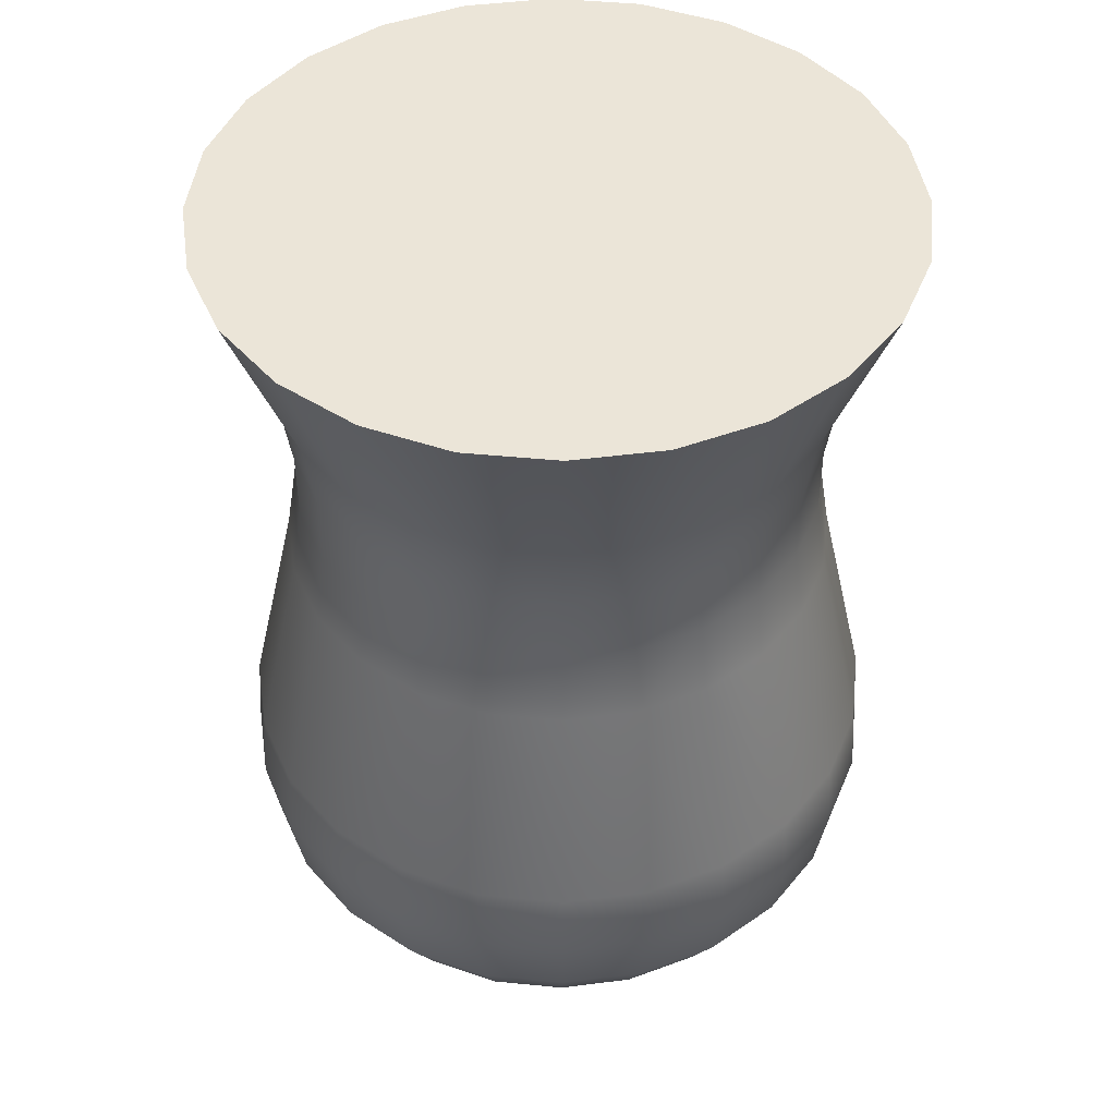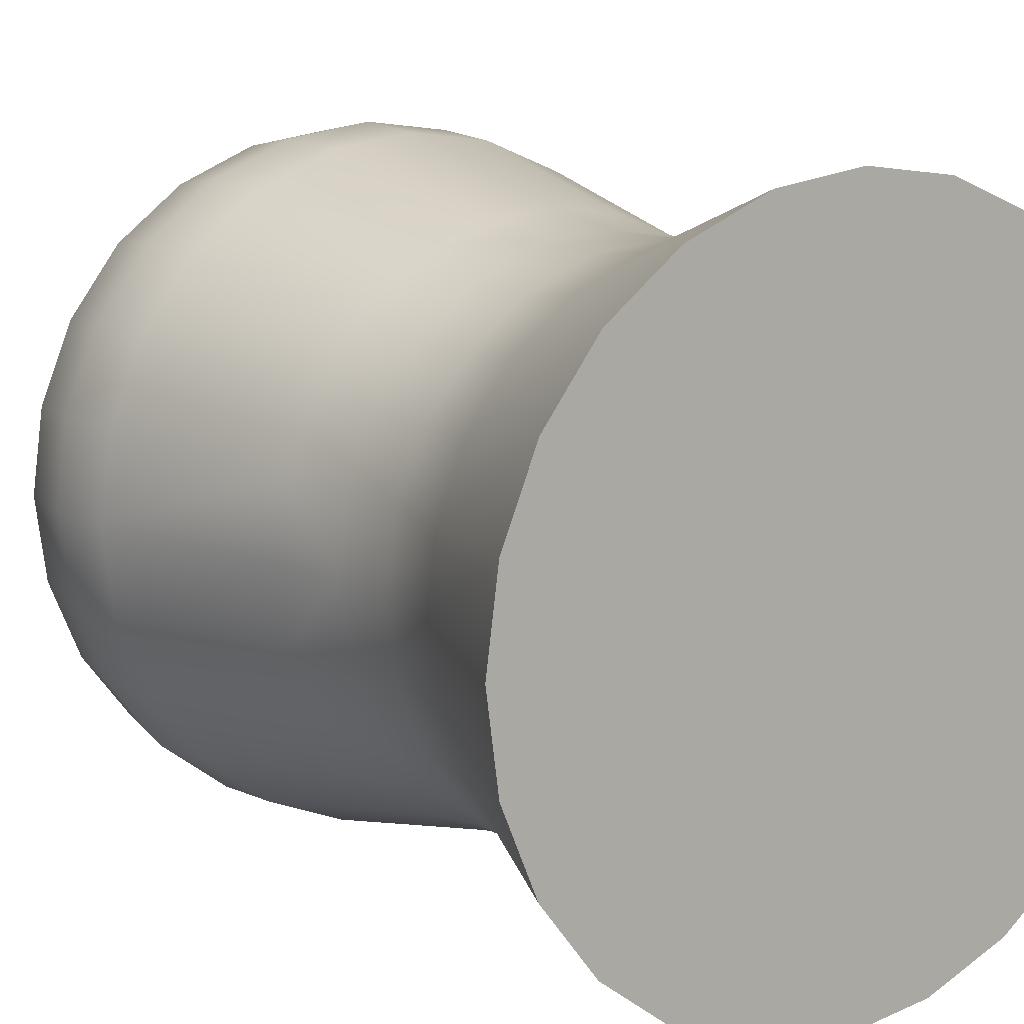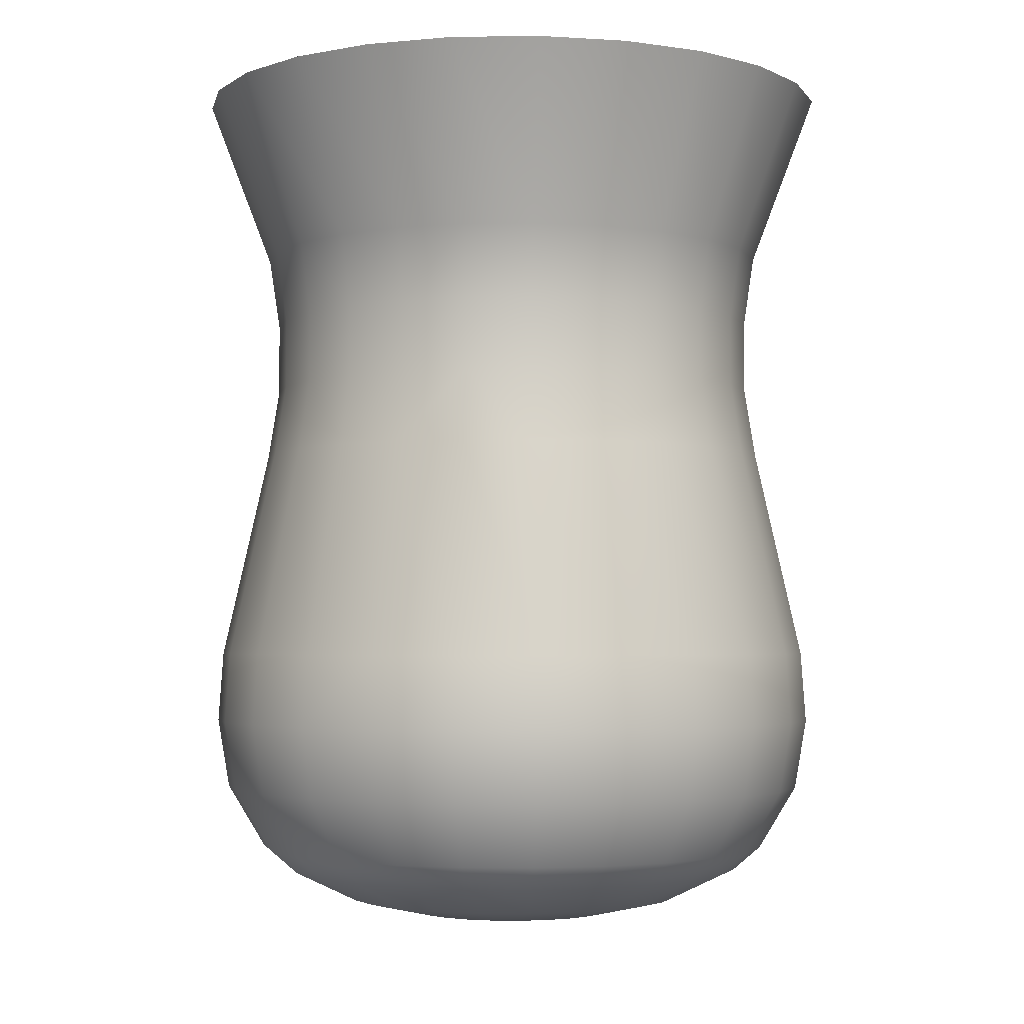
<metadata>
{"format":"obj","ext":"obj","renderer":"f3d","projection":"perspective","resolution":1024,"background":"white","views":[{"elev":45.3,"azim":-120.9,"up":"+Y"},{"elev":12.1,"azim":145.1,"up":"+Z"},{"elev":-3.1,"azim":-79.6,"up":"+Y"}]}
</metadata>
<code>
g Drink
v -0.5856 2.171 0.1569
v -0.6068 2.171 -1.019e-05
v -0.525 2.171 0.3032
v -0.4291 2.171 0.4291
v -0.3032 2.171 0.525
v -0.1569 2.171 0.5856
v 1.019e-05 2.171 0.6068
v 0.1569 2.171 0.5856
v 0.3031 2.171 0.525
v 0.429 2.171 0.4291
v 0.525 2.171 0.3032
v 0.5856 2.171 0.1569
v 0.6068 2.171 -1.019e-05
v 0.5856 2.171 -0.1569
v 0.525 2.171 -0.3031
v 0.429 2.171 -0.429
v 0.3031 2.171 -0.525
v 0.1569 2.171 -0.5856
v 1.019e-05 2.171 -0.6068
v -0.1569 2.171 -0.5856
v -0.3032 2.171 -0.525
v -0.4291 2.171 -0.429
v -0.525 2.171 -0.3031
v -0.5856 2.171 -0.1569
v 0.1569 2.171 -0.5856
v 1.019e-05 2.171 -0.6068
v 1.019e-05 1.858 -0.4884
v -0.1569 2.171 -0.5856
v 0.1262 1.858 -0.4713
v 0.3031 2.171 -0.525
v 0.244 1.858 -0.4226
v 0.429 2.171 -0.429
v 0.3454 1.858 -0.3454
v 0.525 2.171 -0.3031
v 0.2346 1.728 -0.4062
v 0.4226 1.858 -0.244
v 0.5856 2.171 -0.1569
v 0.4713 1.858 -0.1262
v 0.6068 2.171 -1.019e-05
v 0.4884 1.858 -1.019e-05
v 0.5856 2.171 0.1569
v 0.453 1.728 -0.1214
v 0.4062 1.728 -0.2346
v 0.332 1.728 -0.332
v 0.4713 1.858 0.1263
v 0.525 2.171 0.3032
v 0.4226 1.858 0.244
v 0.429 2.171 0.4291
v 0.3454 1.858 0.3453
v 0.3031 2.171 0.525
v 0.4062 1.728 0.2345
v 0.453 1.728 0.1214
v 0.4694 1.728 -1.019e-05
v 0.4528 1.597 -0.1213
v 0.4059 1.597 -0.2344
v 0.244 1.858 0.4226
v 0.1569 2.171 0.5856
v 0.1262 1.858 0.4713
v 1.019e-05 2.171 0.6068
v 1.019e-05 1.858 0.4884
v -0.1569 2.171 0.5856
v 0.1214 1.728 0.453
v 0.2346 1.728 0.4062
v -0.1263 1.858 0.4713
v -0.3032 2.171 0.525
v 0.332 1.728 0.3319
v -0.244 1.858 0.4226
v -0.4291 2.171 0.4291
v -0.3453 1.858 0.3453
v -0.525 2.171 0.3032
v -0.2345 1.728 0.4062
v -0.1214 1.728 0.453
v 1.019e-05 1.728 0.4695
v 0.1213 1.597 0.4528
v 0.4059 1.597 0.2344
v 0.2344 1.597 0.4059
v 0.4528 1.597 0.1213
v 0.3317 1.597 0.3317
v 0.4691 1.597 -1.019e-05
v 0.424 1.465 0.2448
v 0.4729 1.465 -0.1267
v 0.4729 1.465 0.1267
v 0.49 1.465 -1.019e-05
v 0.1267 1.465 0.4729
v 0.2448 1.465 0.424
v 0.3465 1.465 0.3465
v 1.019e-05 1.597 0.4692
v -0.1213 1.597 0.4528
v -0.2344 1.597 0.4059
v -0.3319 1.728 0.3319
v 0.5568 1.075 0.1492
v 0.4992 1.075 0.2883
v 0.408 1.075 0.408
v 0.577 1.075 -1.019e-05
v 0.5072 0.9432 0.2929
v 0.2883 1.075 0.4992
v 0.5568 1.075 -0.1492
v 0.5657 0.9432 0.1515
v 0.4145 0.9432 0.4145
v 0.2929 0.9432 0.5072
v 0.4882 0.8128 0.2819
v 0.1492 1.075 0.5569
v 0.1516 0.9432 0.5657
v 1.019e-05 1.465 0.49
v 1.019e-05 1.075 0.577
v -0.1267 1.465 0.4729
v -0.2448 1.465 0.424
v -0.1492 1.075 0.5569
v -0.3317 1.597 0.3317
v 0.1459 0.8128 0.5445
v 1.019e-05 0.9432 0.5862
v -0.1515 0.9432 0.5657
v 0.2819 0.8128 0.4882
v 0.1278 0.6958 0.4771
v 1.019e-05 0.8128 0.5642
v 0.399 0.8128 0.399
v -0.1459 0.8128 0.5445
v 0.247 0.6958 0.4278
v -0.2929 0.9432 0.5072
v -0.2819 0.8128 0.4882
v -0.2883 1.075 0.4992
v -0.3465 1.465 0.3465
v -0.408 1.075 0.408
v -0.424 1.465 0.2448
v -0.4145 0.9432 0.4145
v -0.4059 1.597 0.2344
v -0.4062 1.728 0.2345
v -0.4226 1.858 0.244
v -0.5856 2.171 0.1569
v -0.4713 1.858 0.1263
v -0.6068 2.171 -1.019e-05
v -0.453 1.728 0.1214
v -0.4884 1.858 -1.019e-05
v -0.5856 2.171 -0.1569
v -0.4528 1.597 0.1213
v -0.4729 1.465 0.1267
v -0.4695 1.728 -1.019e-05
v -0.4713 1.858 -0.1262
v -0.525 2.171 -0.3031
v -0.4992 1.075 0.2883
v -0.4692 1.597 -1.019e-05
v -0.453 1.728 -0.1214
v -0.4226 1.858 -0.244
v -0.4291 2.171 -0.429
v -0.4062 1.728 -0.2346
v -0.3453 1.858 -0.3454
v -0.3032 2.171 -0.525
v -0.4528 1.597 -0.1213
v -0.4059 1.597 -0.2344
v -0.244 1.858 -0.4226
v -0.3319 1.728 -0.332
v -0.1263 1.858 -0.4713
v -0.2345 1.728 -0.4062
v -0.1214 1.728 -0.453
v 1.019e-05 1.728 -0.4694
v -0.1213 1.597 -0.4528
v -0.2344 1.597 -0.4059
v -0.3317 1.597 -0.3317
v 0.1214 1.728 -0.453
v 1.019e-05 1.597 -0.4691
v -0.1267 1.465 -0.4729
v 0.2344 1.597 -0.4059
v 0.1213 1.597 -0.4528
v 0.3317 1.597 -0.3317
v -0.424 1.465 -0.2448
v -0.2448 1.465 -0.424
v 1.019e-05 1.465 -0.49
v 0.2448 1.465 -0.424
v 0.424 1.465 -0.2448
v -0.4729 1.465 -0.1267
v 0.1267 1.465 -0.4729
v 0.3465 1.465 -0.3465
v 0.4992 1.075 -0.2883
v 0.408 1.075 -0.408
v 0.2883 1.075 -0.4992
v 0.1492 1.075 -0.5568
v 1.019e-05 1.075 -0.577
v 0.5657 0.9432 -0.1516
v 0.2929 0.9432 -0.5072
v 0.5072 0.9432 -0.2929
v 0.5862 0.9432 -1.019e-05
v -0.1492 1.075 -0.5568
v -0.2883 1.075 -0.4992
v -0.1515 0.9432 -0.5657
v 0.4145 0.9432 -0.4145
v 0.5445 0.8128 -0.1459
v 0.5445 0.8128 0.1459
v 1.019e-05 0.9432 -0.5862
v 0.1516 0.9432 -0.5657
v 0.2819 0.8128 -0.4882
v 0.4882 0.8128 -0.2819
v 0.4771 0.6958 -0.1278
v 0.5642 0.8128 -1.019e-05
v 0.4278 0.6958 0.247
v 0.399 0.8128 -0.399
v 0.4771 0.6958 0.1278
v 0.4944 0.6958 -1.019e-05
v 0.4427 0.6509 -1.019e-05
v 0.3496 0.6958 0.3496
v 0.4272 0.6509 0.1144
v 0.383 0.6509 0.2212
v 0.313 0.6509 0.313
v 0.2212 0.6509 0.383
v 0.3122 0.5935 0.08362
v 0.2799 0.5935 0.1616
v 0.3235 0.5935 -1.019e-05
v 0.2287 0.5935 0.2287
v 0.1889 0.565 0.0506
v 0.1958 0.565 -1.019e-05
v 1.019e-05 0.5471 -1.019e-05
v 0.1694 0.565 0.09778
v 0.1889 0.565 -0.05062
v 0.3122 0.5935 -0.08364
v 0.1384 0.565 0.1384
v 0.1616 0.5935 0.2799
v 0.4272 0.6509 -0.1145
v 0.1694 0.565 -0.0978
v 0.0978 0.565 0.1694
v 0.1145 0.6509 0.4272
v 0.2799 0.5935 -0.1616
v 0.1384 0.565 -0.1384
v 0.05062 0.565 0.1889
v 0.0978 0.565 -0.1694
v 0.08364 0.5935 0.3122
v 1.019e-05 0.6509 0.4427
v 0.383 0.6509 -0.2212
v 0.2287 0.5935 -0.2287
v 1.019e-05 0.5935 0.3235
v 0.4278 0.6958 -0.247
v 0.313 0.6509 -0.313
v 0.1616 0.5935 -0.2799
v 0.3496 0.6958 -0.3496
v 0.247 0.6958 -0.4278
v 1.019e-05 0.565 0.1957
v 0.05062 0.565 -0.1889
v 0.2212 0.6509 -0.383
v 0.1459 0.8128 -0.5445
v 0.08364 0.5935 -0.3122
v 0.1278 0.6958 -0.4771
v 1.019e-05 0.8128 -0.5642
v 0.1145 0.6509 -0.4272
v 1.019e-05 0.6958 -0.4944
v -0.1278 0.6958 -0.4771
v -0.1459 0.8128 -0.5445
v 1.019e-05 0.565 -0.1958
v 1.019e-05 0.5935 -0.3235
v 1.019e-05 0.6509 -0.4427
v -0.2929 0.9432 -0.5072
v -0.1144 0.6509 -0.4272
v -0.08362 0.5935 -0.3122
v -0.0506 0.565 -0.1889
v -0.09778 0.565 -0.1694
v -0.1616 0.5935 -0.2799
v -0.1384 0.565 -0.1384
v -0.1694 0.565 -0.0978
v -0.1889 0.565 -0.05062
v -0.2212 0.6509 -0.383
v -0.2287 0.5935 -0.2287
v -0.2799 0.5935 -0.1616
v -0.313 0.6509 -0.313
v -0.247 0.6958 -0.4278
v -0.2819 0.8128 -0.4882
v -0.3122 0.5935 -0.08364
v -0.383 0.6509 -0.2212
v -0.3496 0.6958 -0.3496
v -0.399 0.8128 -0.399
v -0.4145 0.9432 -0.4145
v -0.4278 0.6958 -0.247
v -0.1957 0.565 -1.019e-05
v -0.4272 0.6509 -0.1145
v -0.3235 0.5935 -1.019e-05
v -0.408 1.075 -0.408
v -0.4882 0.8128 -0.2819
v -0.1889 0.565 0.0506
v -0.3465 1.465 -0.3465
v -0.5072 0.9432 -0.2929
v -0.4992 1.075 -0.2883
v -0.5569 1.075 -0.1492
v -0.5657 0.9432 -0.1516
v -0.577 1.075 -1.019e-05
v -0.5445 0.8128 -0.1459
v -0.49 1.465 -1.019e-05
v -0.5569 1.075 0.1492
v -0.5862 0.9432 -1.019e-05
v -0.5657 0.9432 0.1515
v -0.4771 0.6958 -0.1278
v -0.5072 0.9432 0.2929
v -0.5445 0.8128 0.1459
v -0.5642 0.8128 -1.019e-05
v -0.4771 0.6958 0.1278
v -0.4882 0.8128 0.2819
v -0.4427 0.6509 -1.019e-05
v -0.4944 0.6958 -1.019e-05
v -0.399 0.8128 0.399
v -0.3122 0.5935 0.08362
v -0.4278 0.6958 0.247
v -0.247 0.6958 0.4278
v -0.4272 0.6509 0.1144
v -0.1694 0.565 0.09778
v -0.383 0.6509 0.2212
v -0.2799 0.5935 0.1616
v -0.3496 0.6958 0.3496
v -0.1384 0.565 0.1384
v -0.2287 0.5935 0.2287
v -0.313 0.6509 0.313
v -0.09778 0.565 0.1694
v -0.2212 0.6509 0.383
v -0.1616 0.5935 0.2799
v -0.0506 0.565 0.1889
v -0.08362 0.5935 0.3122
v -0.1144 0.6509 0.4272
v -0.1278 0.6958 0.4771
v 1.019e-05 0.6958 0.4944
g Drink_0
f 3 2 1
f 4 2 3
f 5 2 4
f 6 2 5
f 7 2 6
f 7 8 2
f 8 9 2
f 9 10 2
f 10 11 2
f 11 12 2
f 12 13 2
f 13 14 2
f 14 15 2
f 15 16 2
f 16 17 2
f 17 18 2
f 2 18 19
f 20 2 19
f 21 2 20
f 22 2 21
f 23 2 22
f 24 2 23
f 27 26 25
f 28 26 27
f 29 27 25
f 29 25 30
f 31 29 30
f 31 30 32
f 33 31 32
f 33 32 34
f 31 35 29
f 31 33 35
f 36 33 34
f 36 34 37
f 38 36 37
f 38 37 39
f 40 38 39
f 40 39 41
f 38 42 36
f 38 40 42
f 36 43 33
f 42 43 36
f 33 44 35
f 43 44 33
f 45 40 41
f 45 41 46
f 47 45 46
f 47 46 48
f 49 47 48
f 49 48 50
f 47 51 45
f 47 49 51
f 45 52 40
f 51 52 45
f 40 53 42
f 52 53 40
f 42 54 43
f 42 53 54
f 43 55 44
f 54 55 43
f 56 49 50
f 56 50 57
f 58 56 57
f 58 57 59
f 60 58 59
f 60 59 61
f 58 62 56
f 58 60 62
f 56 63 49
f 62 63 56
f 64 60 61
f 64 61 65
f 63 66 49
f 49 66 51
f 67 64 65
f 67 65 68
f 69 67 68
f 69 68 70
f 67 71 64
f 67 69 71
f 64 72 60
f 71 72 64
f 60 73 62
f 72 73 60
f 62 74 63
f 62 73 74
f 51 66 75
f 51 75 52
f 63 76 66
f 74 76 63
f 75 77 52
f 52 77 53
f 66 78 75
f 76 78 66
f 77 79 53
f 53 79 54
f 75 80 77
f 75 78 80
f 54 79 81
f 54 81 55
f 77 82 79
f 80 82 77
f 79 83 81
f 82 83 79
f 74 84 76
f 76 85 78
f 84 85 76
f 78 86 80
f 85 86 78
f 74 87 84
f 73 87 74
f 88 87 73
f 72 88 73
f 89 88 72
f 71 89 72
f 71 90 89
f 69 90 71
f 91 82 80
f 92 80 86
f 92 91 80
f 93 86 85
f 93 92 86
f 91 94 82
f 94 83 82
f 92 95 91
f 92 93 95
f 96 93 85
f 96 85 84
f 94 97 83
f 97 81 83
f 91 98 94
f 95 98 91
f 93 99 95
f 96 100 93
f 100 99 93
f 95 101 98
f 95 99 101
f 102 96 84
f 103 100 96
f 102 103 96
f 102 84 104
f 87 104 84
f 105 102 104
f 102 105 103
f 106 104 87
f 105 104 106
f 88 106 87
f 107 106 88
f 89 107 88
f 108 105 106
f 108 106 107
f 89 109 107
f 90 109 89
f 103 110 100
f 105 111 103
f 103 111 110
f 108 112 105
f 112 111 105
f 110 113 100
f 110 114 113
f 100 113 99
f 111 115 110
f 110 115 114
f 113 116 99
f 99 116 101
f 112 117 111
f 117 115 111
f 114 118 113
f 113 118 116
f 119 112 108
f 120 117 112
f 119 120 112
f 121 119 108
f 121 108 107
f 121 107 122
f 109 122 107
f 121 123 119
f 123 121 122
f 124 122 109
f 123 122 124
f 119 125 120
f 123 125 119
f 126 124 109
f 126 109 90
f 127 126 90
f 127 90 69
f 128 127 69
f 128 69 70
f 128 70 129
f 130 128 129
f 130 129 131
f 132 127 128
f 130 132 128
f 133 130 131
f 130 133 132
f 133 131 134
f 135 126 127
f 132 135 127
f 136 124 126
f 135 136 126
f 132 137 135
f 133 137 132
f 138 133 134
f 138 134 139
f 140 124 136
f 140 123 124
f 135 141 136
f 137 141 135
f 142 137 133
f 138 142 133
f 143 138 139
f 143 139 144
f 143 145 138
f 145 142 138
f 146 143 144
f 143 146 145
f 146 144 147
f 142 148 137
f 148 141 137
f 145 149 142
f 149 148 142
f 150 146 147
f 150 147 28
f 146 151 145
f 145 151 149
f 152 150 28
f 152 28 27
f 150 153 146
f 153 151 146
f 152 154 150
f 152 27 154
f 154 153 150
f 27 155 154
f 27 29 155
f 154 156 153
f 154 155 156
f 153 157 151
f 156 157 153
f 151 158 149
f 157 158 151
f 29 159 155
f 35 159 29
f 155 160 156
f 155 159 160
f 156 161 157
f 156 160 161
f 35 162 159
f 35 44 162
f 159 163 160
f 162 163 159
f 44 164 162
f 55 164 44
f 149 158 165
f 149 165 148
f 157 166 158
f 161 166 157
f 160 163 167
f 160 167 161
f 162 168 163
f 162 164 168
f 55 169 164
f 81 169 55
f 165 170 148
f 148 170 141
f 163 171 167
f 168 171 163
f 164 172 168
f 169 172 164
f 173 169 81
f 97 173 81
f 174 172 169
f 173 174 169
f 175 168 172
f 174 175 172
f 176 171 168
f 175 176 168
f 177 167 171
f 176 177 171
f 97 178 173
f 97 94 178
f 175 174 179
f 175 179 176
f 173 180 174
f 178 180 173
f 94 181 178
f 98 181 94
f 177 182 167
f 182 161 167
f 182 183 161
f 183 166 161
f 182 177 184
f 182 184 183
f 174 185 179
f 180 185 174
f 178 186 180
f 178 181 186
f 98 187 181
f 101 187 98
f 177 188 184
f 177 176 188
f 179 189 176
f 176 189 188
f 179 185 190
f 179 190 189
f 180 191 185
f 186 191 180
f 186 192 191
f 181 193 186
f 187 193 181
f 186 193 192
f 101 194 187
f 101 116 194
f 191 195 185
f 185 195 190
f 187 196 193
f 194 196 187
f 193 197 192
f 196 197 193
f 198 197 196
f 192 197 198
f 116 199 194
f 118 199 116
f 200 196 194
f 200 198 196
f 201 194 199
f 201 200 194
f 202 199 118
f 202 201 199
f 203 202 118
f 203 118 114
f 204 200 201
f 205 201 202
f 205 204 201
f 206 198 200
f 204 206 200
f 207 202 203
f 207 205 202
f 208 204 205
f 209 206 204
f 208 209 204
f 208 210 209
f 211 208 205
f 211 205 207
f 211 210 208
f 209 212 206
f 212 209 210
f 206 213 198
f 212 213 206
f 214 211 207
f 211 214 210
f 215 207 203
f 214 207 215
f 213 216 198
f 216 192 198
f 212 217 213
f 212 210 217
f 218 210 214
f 218 214 215
f 215 203 219
f 219 203 114
f 213 220 216
f 217 220 213
f 217 210 221
f 217 221 220
f 222 210 218
f 223 221 210
f 218 215 224
f 224 215 219
f 222 218 224
f 219 114 225
f 224 219 225
f 220 226 216
f 216 226 192
f 221 227 220
f 221 223 227
f 220 227 226
f 222 224 228
f 228 224 225
f 226 229 192
f 192 229 191
f 191 229 195
f 227 230 226
f 226 230 229
f 223 231 227
f 227 231 230
f 229 232 195
f 230 232 229
f 195 232 233
f 233 232 230
f 190 195 233
f 234 222 228
f 222 234 210
f 223 235 231
f 223 210 235
f 231 236 230
f 236 233 230
f 190 233 237
f 190 237 189
f 235 238 231
f 231 238 236
f 239 233 236
f 233 239 237
f 189 237 240
f 188 189 240
f 241 239 236
f 238 241 236
f 237 239 242
f 240 237 242
f 239 241 242
f 240 242 243
f 188 240 244
f 244 240 243
f 184 188 244
f 235 245 238
f 235 210 245
f 238 246 241
f 245 246 238
f 241 247 242
f 243 242 247
f 246 247 241
f 184 244 248
f 184 248 183
f 249 247 246
f 249 243 247
f 250 246 245
f 250 249 246
f 251 245 210
f 251 250 245
f 251 210 252
f 251 252 250
f 250 253 249
f 252 253 250
f 252 210 254
f 252 254 253
f 255 254 210
f 255 210 256
f 253 257 249
f 249 257 243
f 254 258 253
f 254 255 258
f 253 258 257
f 255 259 258
f 255 256 259
f 258 260 257
f 258 259 260
f 257 261 243
f 257 260 261
f 243 261 262
f 244 243 262
f 244 262 248
f 256 263 259
f 259 264 260
f 259 263 264
f 260 265 261
f 260 264 265
f 262 261 266
f 261 265 266
f 248 262 267
f 262 266 267
f 264 268 265
f 266 265 268
f 256 269 263
f 256 210 269
f 263 270 264
f 264 270 268
f 269 271 263
f 263 271 270
f 248 267 272
f 183 248 272
f 183 272 166
f 267 266 273
f 273 266 268
f 274 269 210
f 269 274 271
f 272 275 166
f 166 275 158
f 158 275 165
f 272 267 276
f 276 267 273
f 272 277 275
f 277 165 275
f 277 272 276
f 277 278 165
f 277 276 278
f 278 170 165
f 276 273 279
f 276 279 278
f 278 280 170
f 278 279 280
f 273 281 279
f 273 268 281
f 280 282 170
f 170 282 141
f 141 282 136
f 283 136 282
f 280 283 282
f 283 140 136
f 279 284 280
f 279 281 284
f 283 280 285
f 283 285 140
f 280 284 285
f 268 286 281
f 270 286 268
f 285 287 140
f 140 287 123
f 287 125 123
f 285 284 288
f 285 288 287
f 281 289 284
f 281 286 289
f 284 289 288
f 288 289 290
f 288 291 287
f 287 291 125
f 288 290 291
f 270 292 286
f 271 292 270
f 286 293 289
f 289 293 290
f 292 293 286
f 290 293 292
f 291 294 125
f 125 294 120
f 271 295 292
f 274 295 271
f 290 296 291
f 291 296 294
f 120 294 297
f 120 297 117
f 298 290 292
f 295 298 292
f 274 299 295
f 274 210 299
f 298 300 290
f 300 296 290
f 295 301 298
f 299 301 295
f 301 300 298
f 296 302 294
f 294 302 297
f 299 303 301
f 299 210 303
f 301 304 300
f 303 304 301
f 300 305 296
f 305 302 296
f 304 305 300
f 306 303 210
f 303 306 304
f 305 307 302
f 307 297 302
f 304 308 305
f 306 308 304
f 308 307 305
f 306 210 309
f 306 309 308
f 309 210 234
f 309 310 308
f 309 234 310
f 308 310 307
f 234 228 310
f 310 311 307
f 310 228 311
f 307 311 297
f 228 225 311
f 311 312 297
f 311 225 312
f 297 312 117
f 117 312 115
f 225 313 312
f 312 313 115
f 114 313 225
f 115 313 114

</code>
